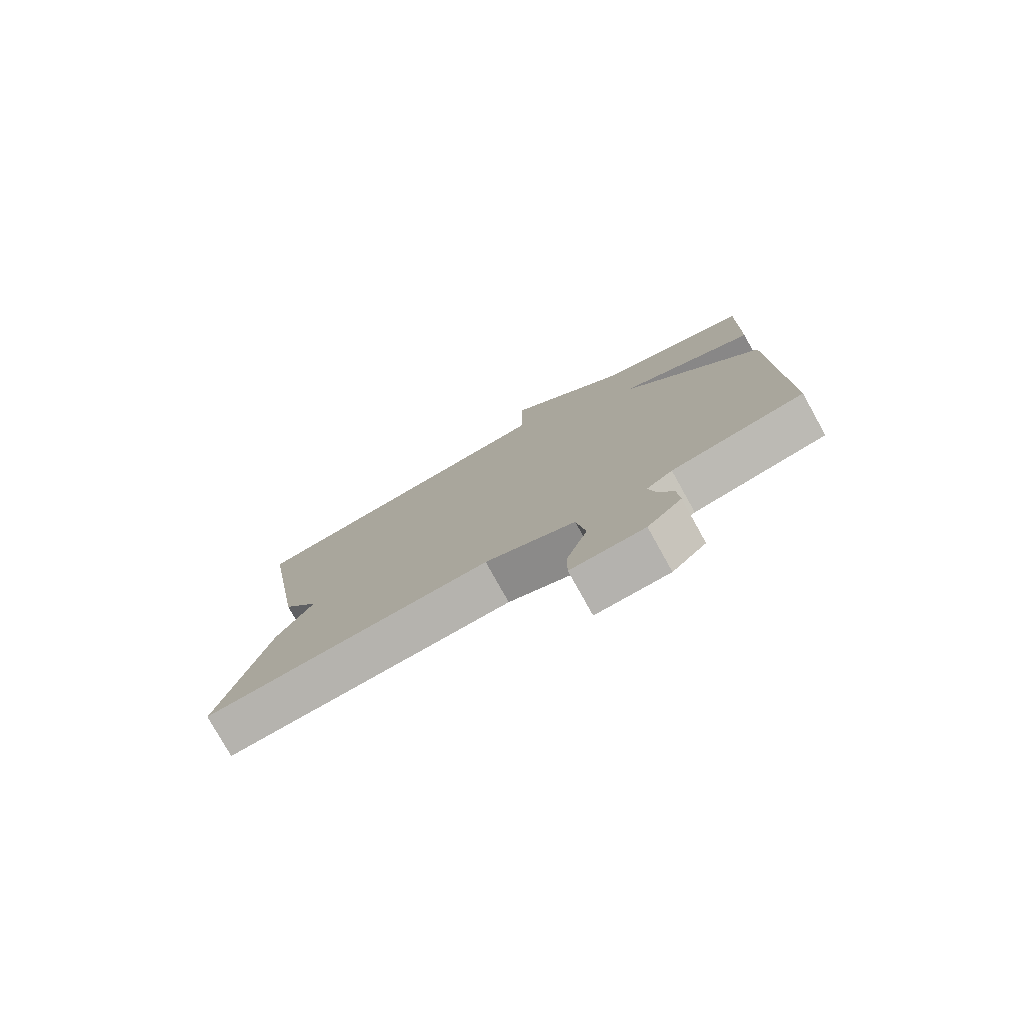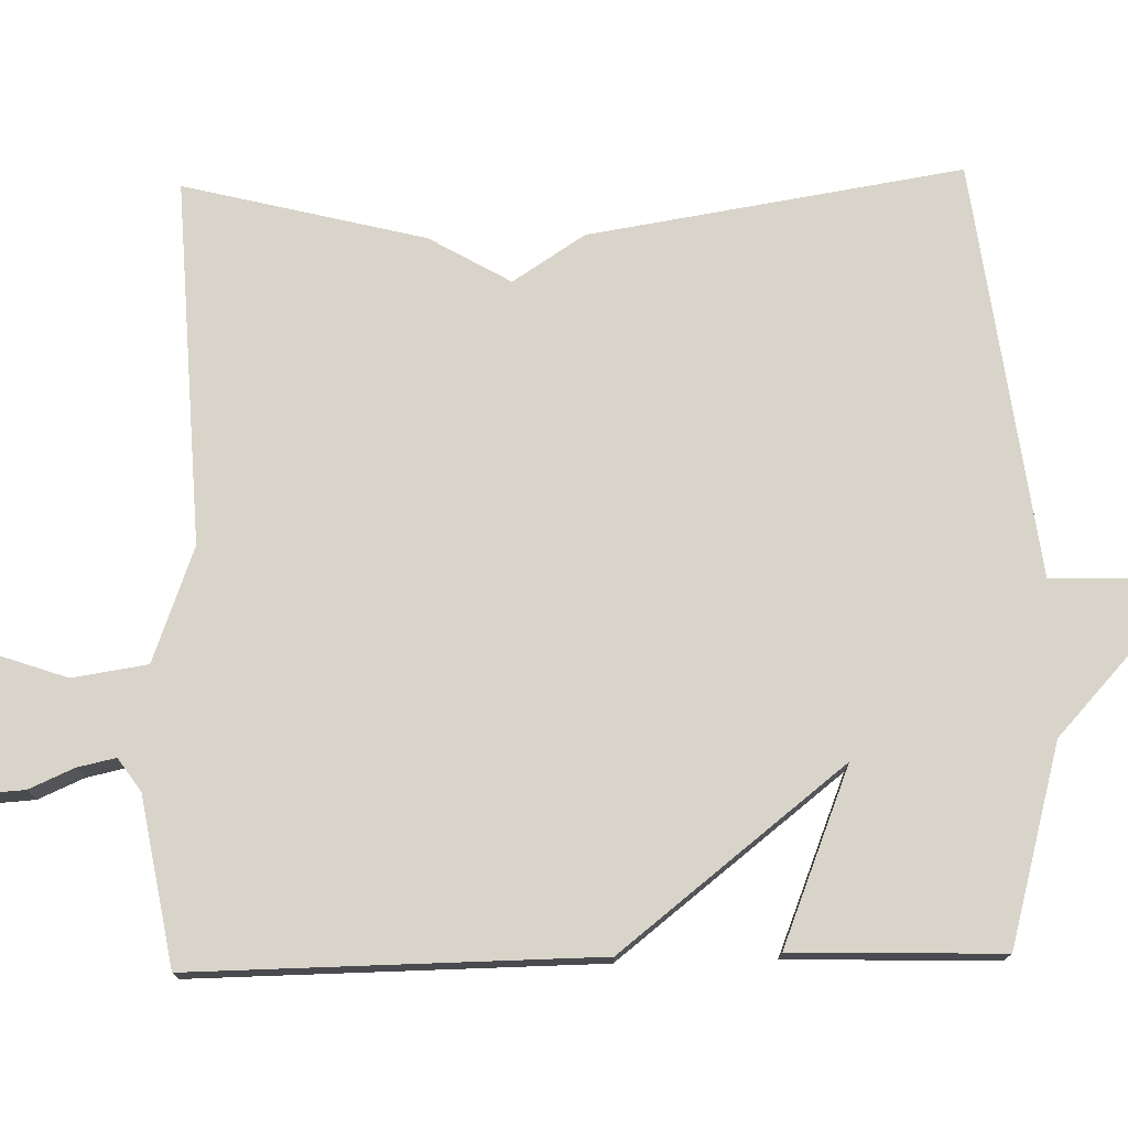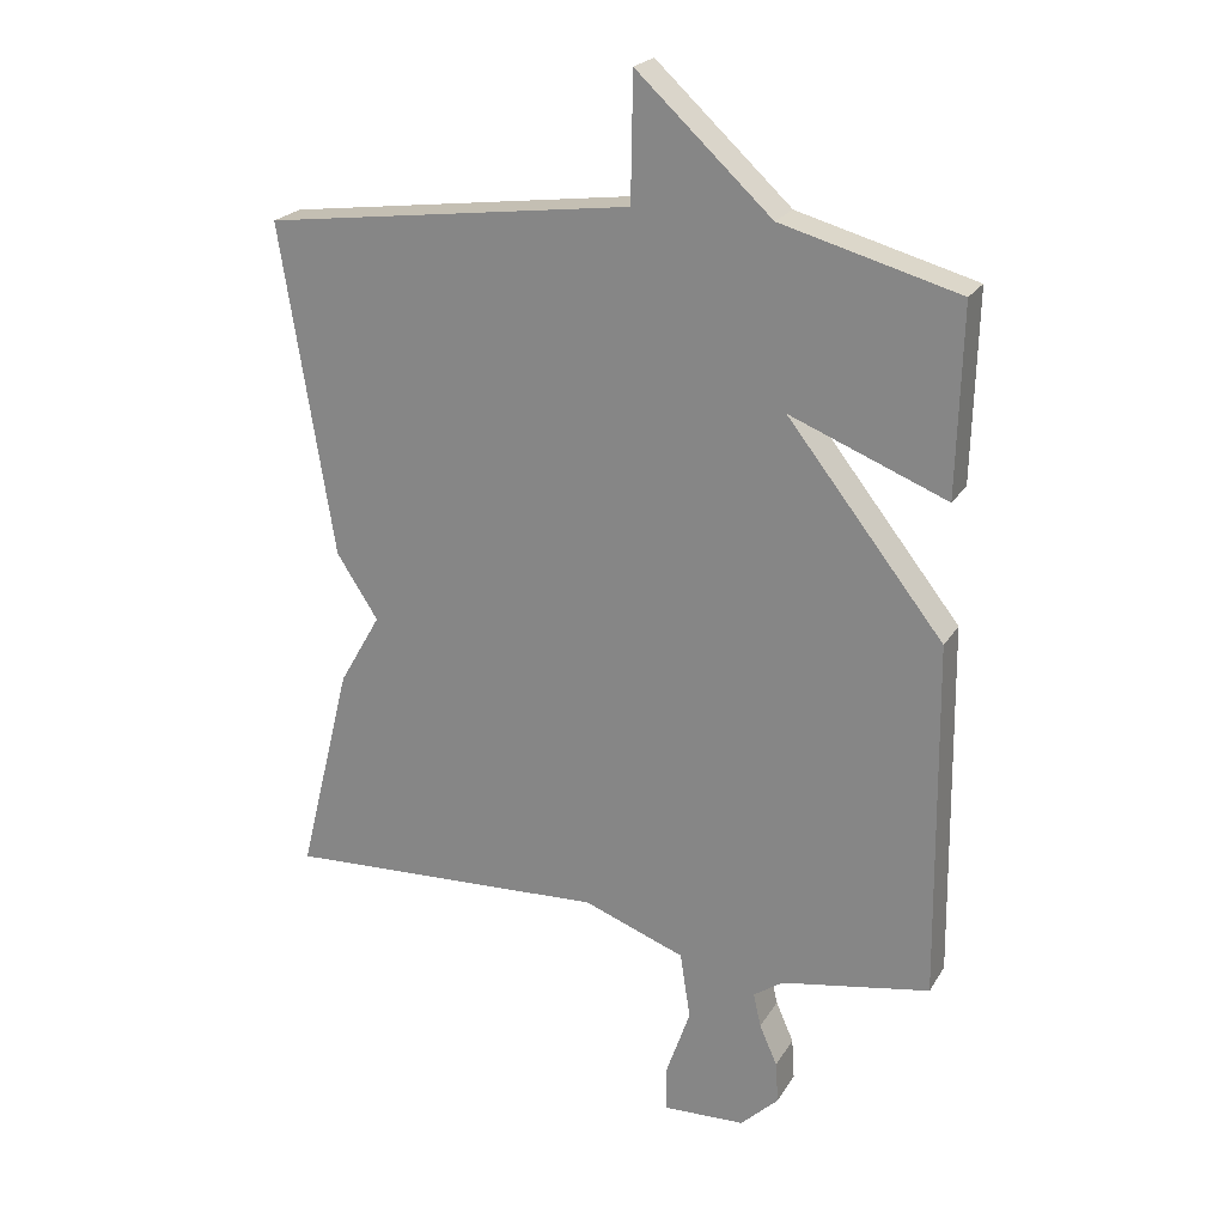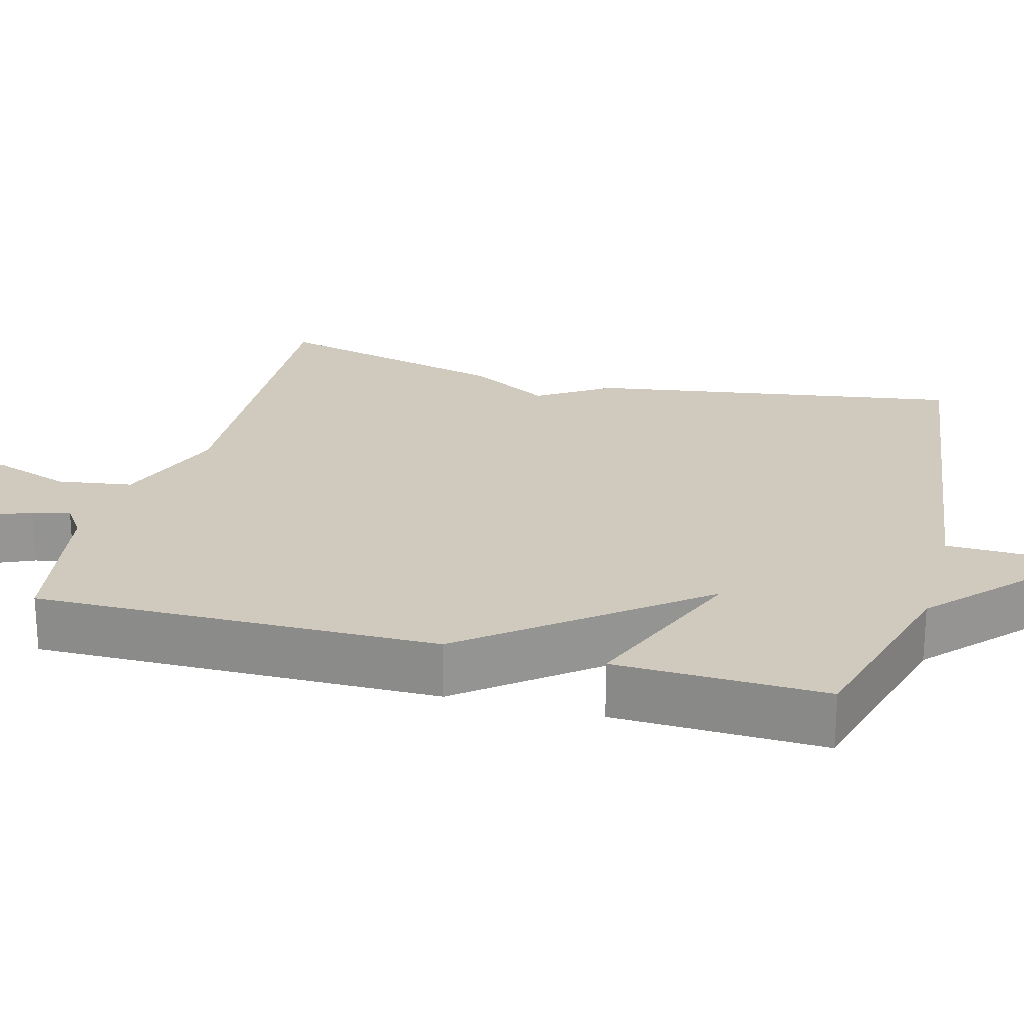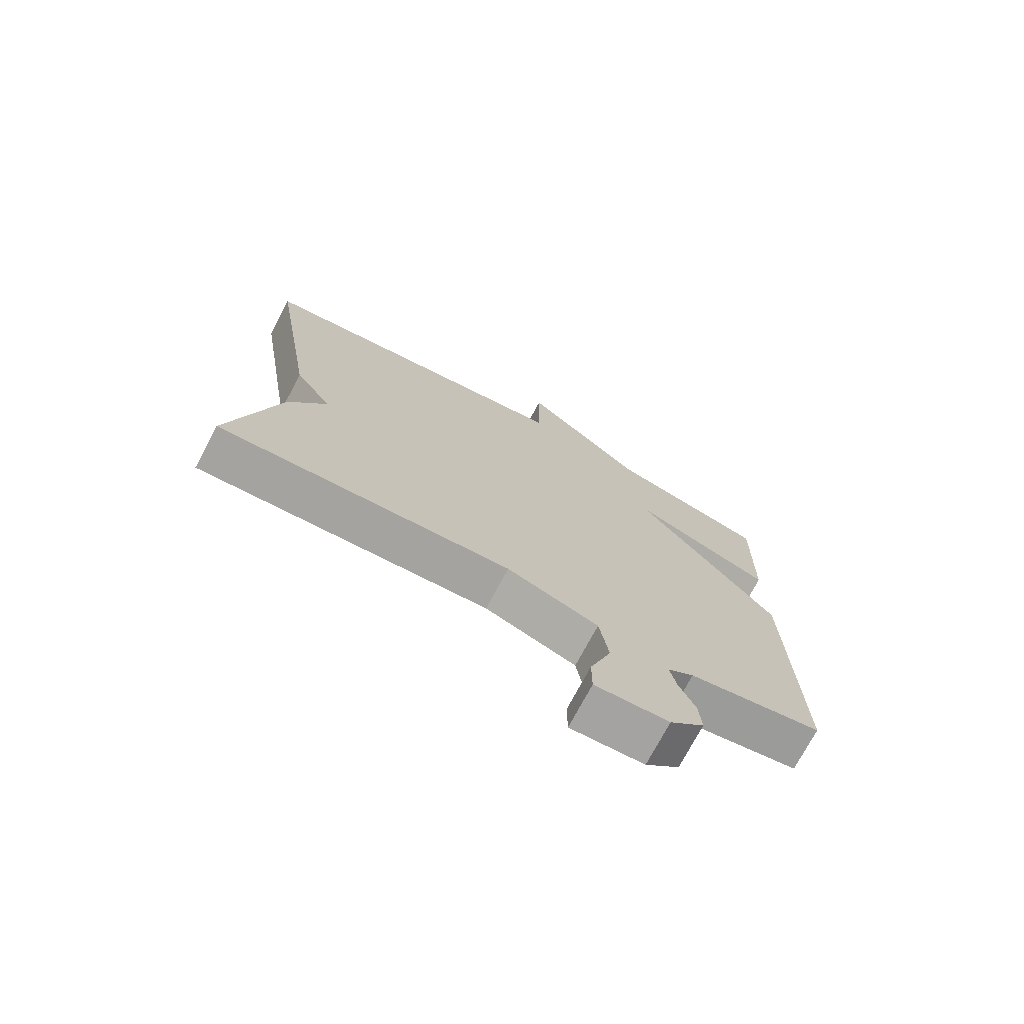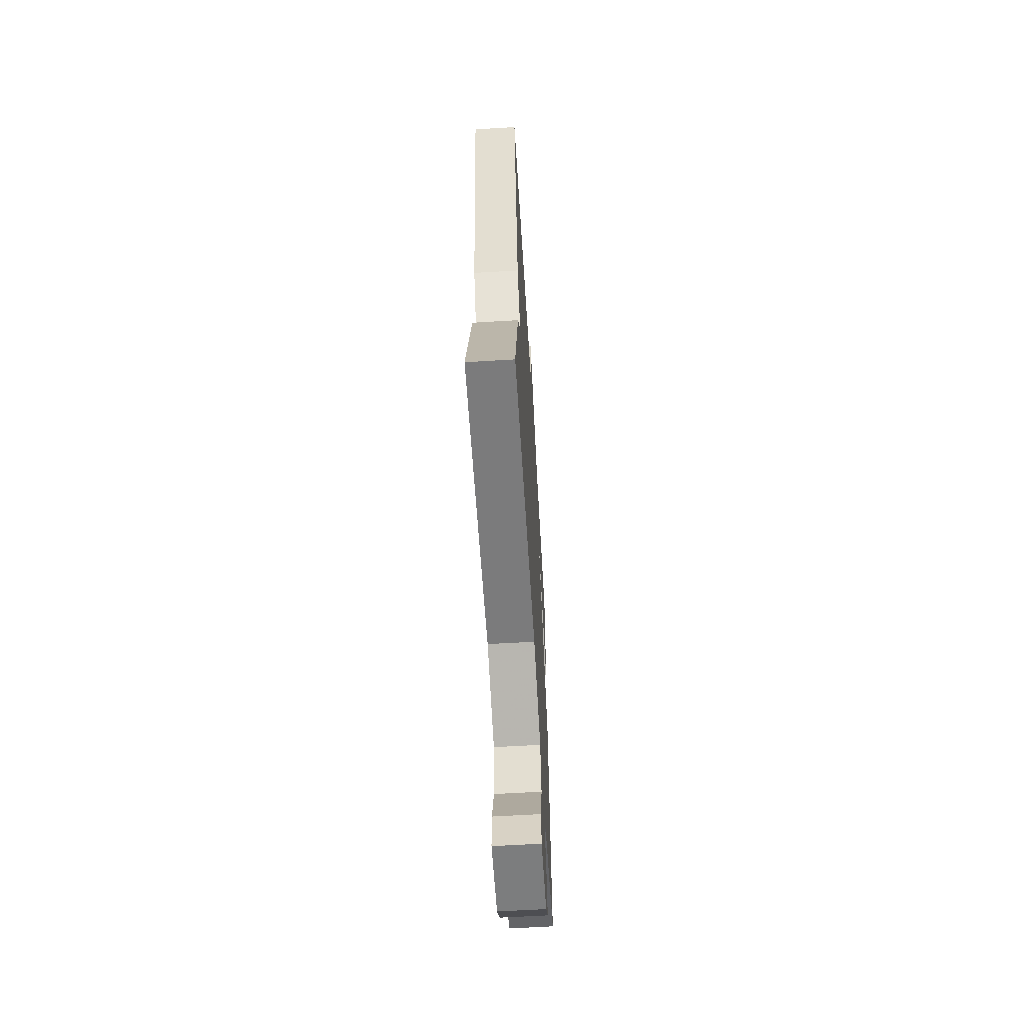
<metadata>
{"format":"obj","ext":"obj","renderer":"f3d","projection":"perspective","resolution":1024,"background":"white","views":[{"elev":-78.3,"azim":-150.9,"up":"+Z"},{"elev":75.5,"azim":-91.3,"up":"+Y"},{"elev":22.5,"azim":-156.4,"up":"+Z"},{"elev":22.9,"azim":-74.8,"up":"+Y"},{"elev":-74.0,"azim":152.0,"up":"+Z"},{"elev":-61.3,"azim":93.5,"up":"+Z"}]}
</metadata>
<code>
v -0.5 0.07 -0.5
v -0.493 0.07 0.026
v -0.264 0.07 0.317
v -0.493 0.07 0.226
v -0.5 0.07 0.5
v -0.241 0.07 0.571
v -0.044 0.07 0.753
v -0.041 0.07 0.571
v 0.5 0.07 0.5
v 0.422 0.07 0.014
v 0.361 0.07 -0.08
v 0.422 0.07 -0.186
v 0.5 0.07 -0.5
v 0.025 0.07 -0.476
v -0.124 0.07 -0.531
v -0.139 0.07 -0.629
v -0.104 0.07 -0.73
v -0.104 0.07 -0.798
v -0.224 0.07 -0.793
v -0.28 0.07 -0.739
v -0.276 0.07 -0.678
v -0.25 0.07 -0.619
v -0.239 0.07 -0.569
v -0.282 0.07 -0.539
v -0.5 0 -0.5
v -0.493 0 0.026
v -0.264 0 0.317
v -0.493 0 0.226
v -0.5 0 0.5
v -0.241 0 0.571
v -0.044 0 0.753
v -0.041 0 0.571
v 0.5 0 0.5
v 0.422 0 0.014
v 0.361 0 -0.08
v 0.422 0 -0.186
v 0.5 0 -0.5
v 0.025 0 -0.476
v -0.124 0 -0.531
v -0.139 0 -0.629
v -0.104 0 -0.73
v -0.104 0 -0.798
v -0.224 0 -0.793
v -0.28 0 -0.739
v -0.276 0 -0.678
v -0.25 0 -0.619
v -0.239 0 -0.569
v -0.282 0 -0.539
f 20 21 22
f 19 20 22
f 18 19 22
f 17 18 22
f 16 17 22
f 15 16 22 23
f 14 15 23 24
f 11 12 13 14
f 1 2 3
f 24 1 3
f 14 24 3
f 11 14 3
f 10 11 3
f 9 10 3
f 8 9 3
f 4 5 6
f 3 4 6
f 8 3 6
f 6 7 8
f 46 45 44
f 46 44 43
f 46 43 42
f 46 42 41
f 46 41 40
f 47 46 40 39
f 48 47 39 38
f 38 37 36 35
f 27 26 25
f 27 25 48
f 27 48 38
f 27 38 35
f 27 35 34
f 27 34 33
f 27 33 32
f 30 29 28
f 30 28 27
f 30 27 32
f 32 31 30
f 1 25 26 2
f 2 26 27 3
f 3 27 28 4
f 4 28 29 5
f 5 29 30 6
f 6 30 31 7
f 7 31 32 8
f 8 32 33 9
f 9 33 34 10
f 10 34 35 11
f 11 35 36 12
f 12 36 37 13
f 13 37 38 14
f 14 38 39 15
f 15 39 40 16
f 16 40 41 17
f 17 41 42 18
f 18 42 43 19
f 19 43 44 20
f 20 44 45 21
f 21 45 46 22
f 22 46 47 23
f 23 47 48 24
f 24 48 25 1

</code>
